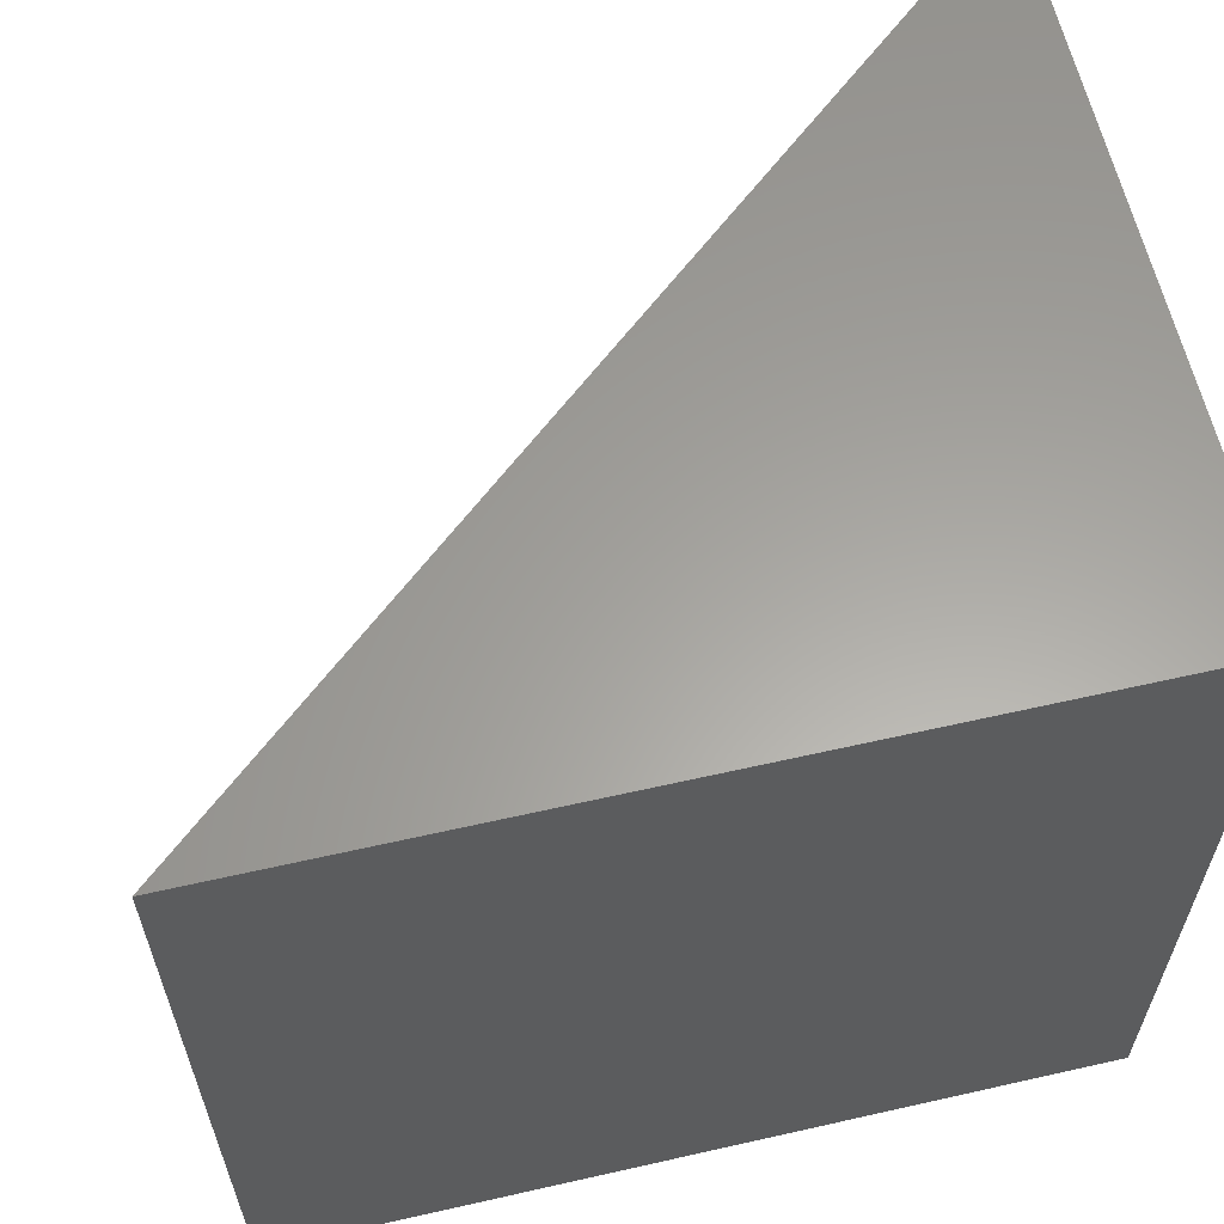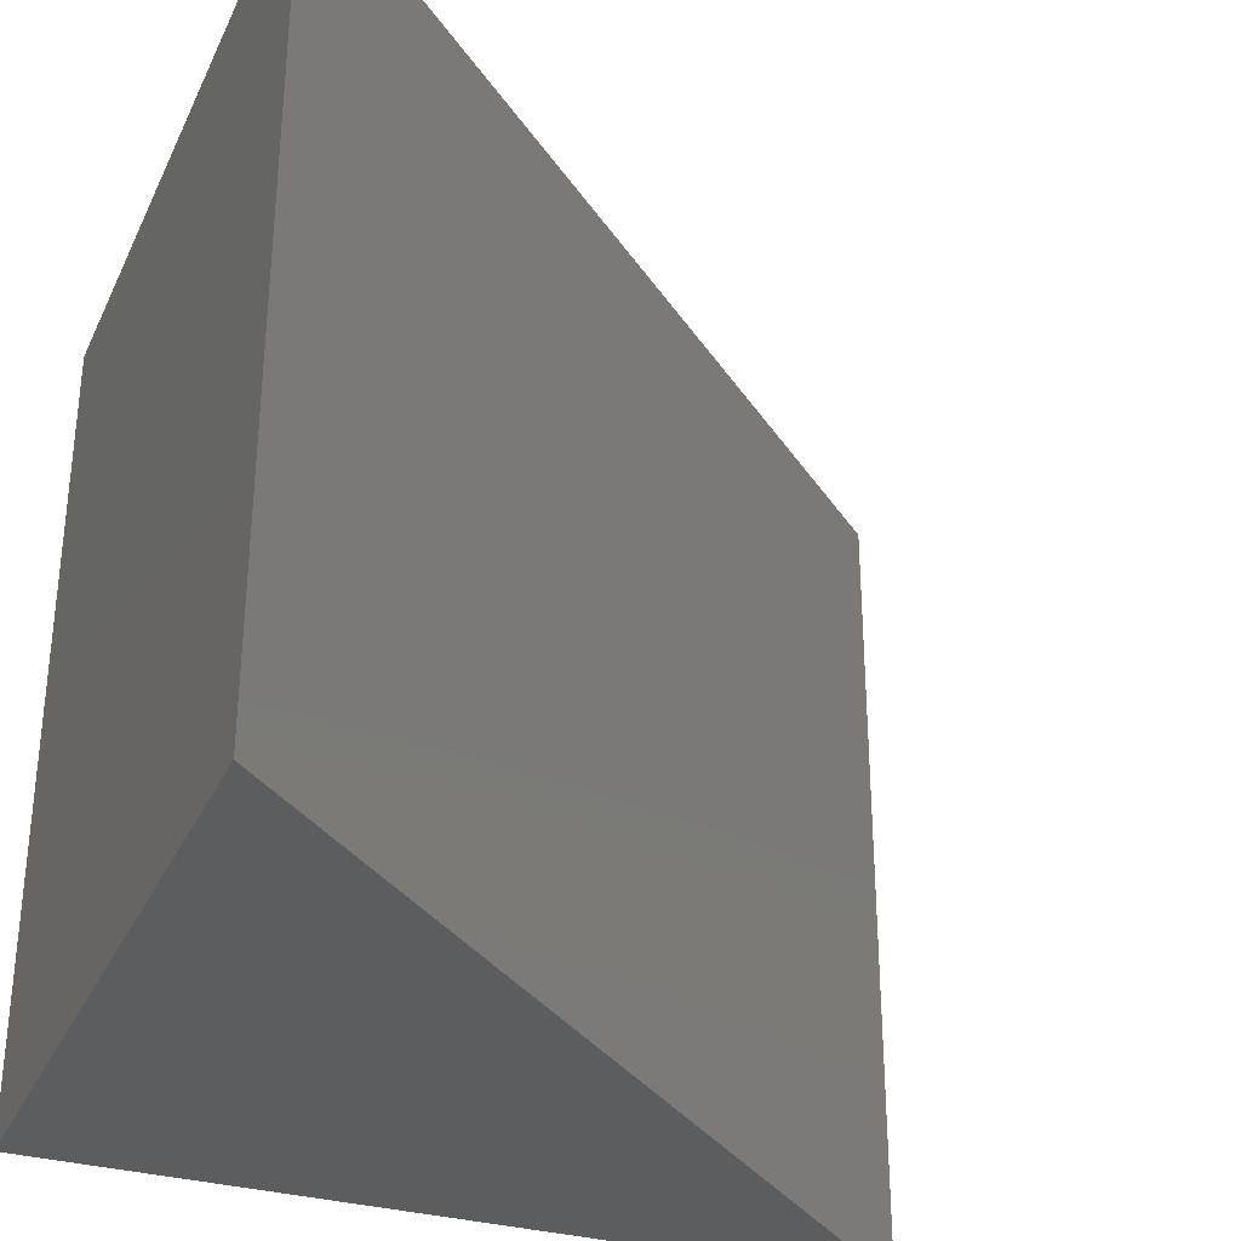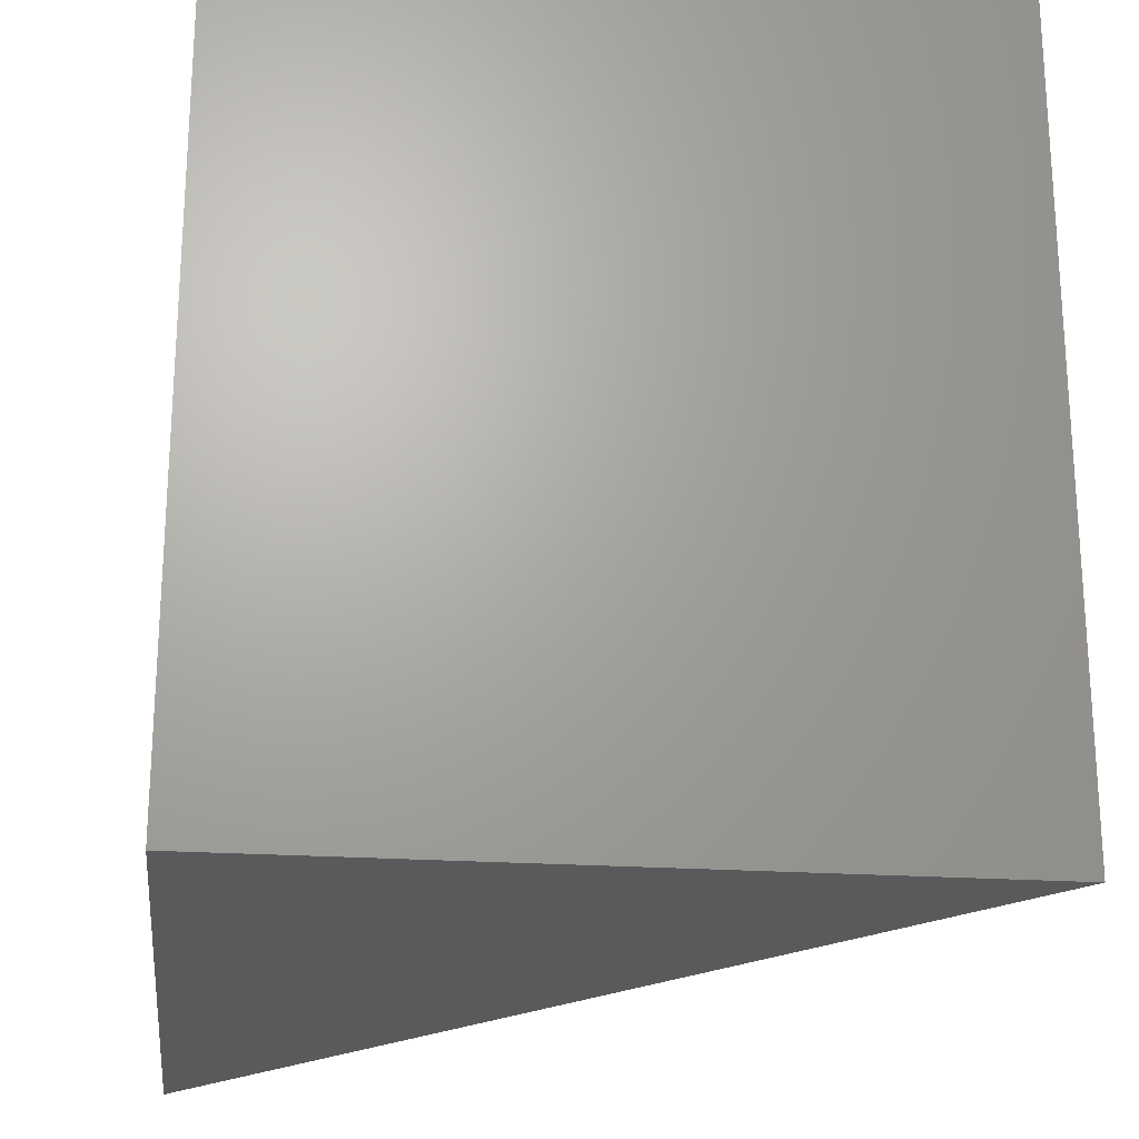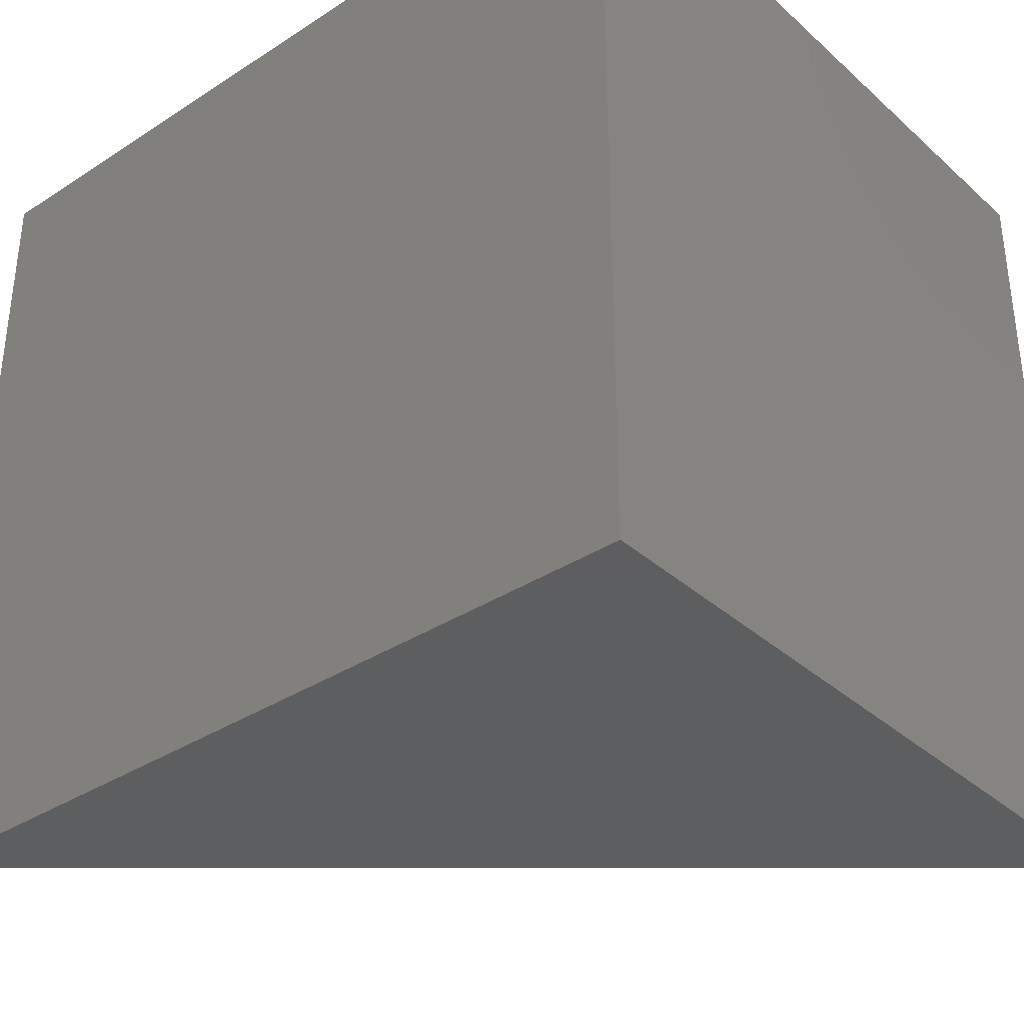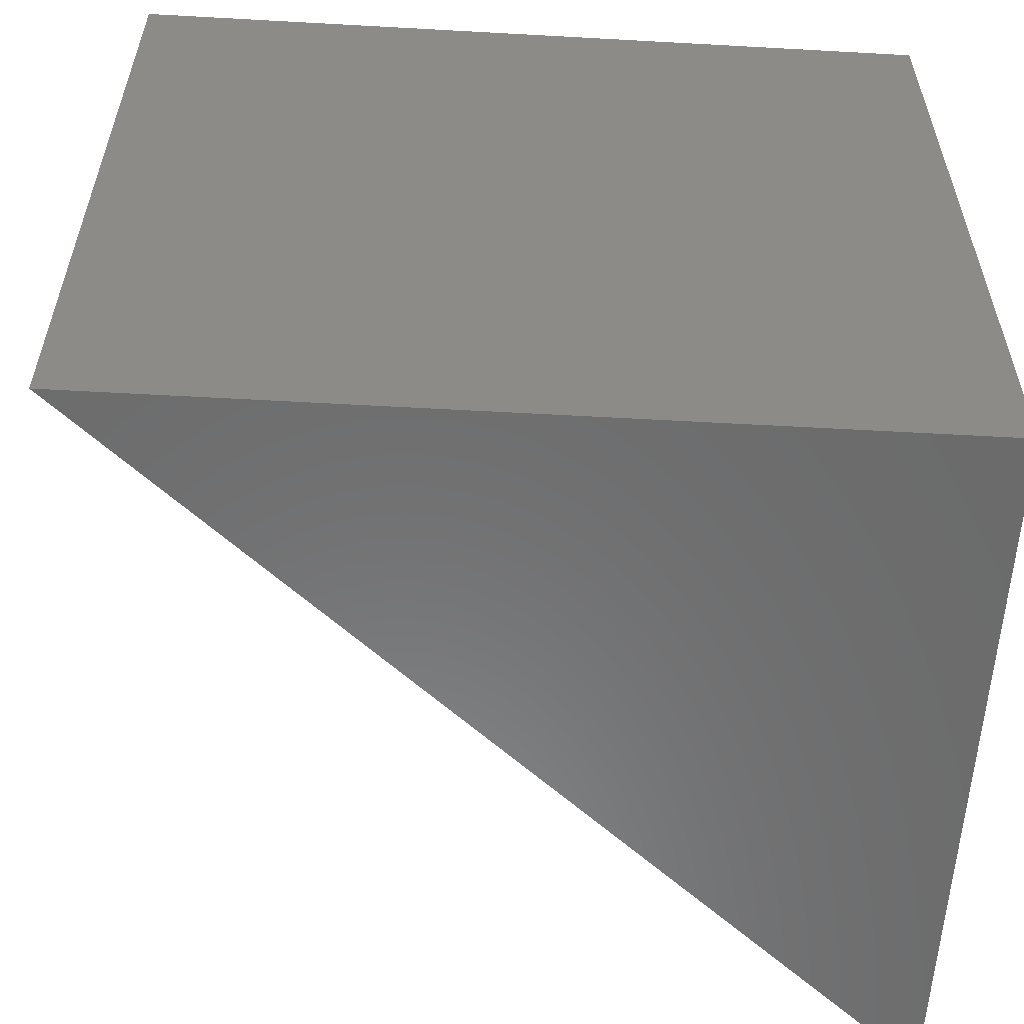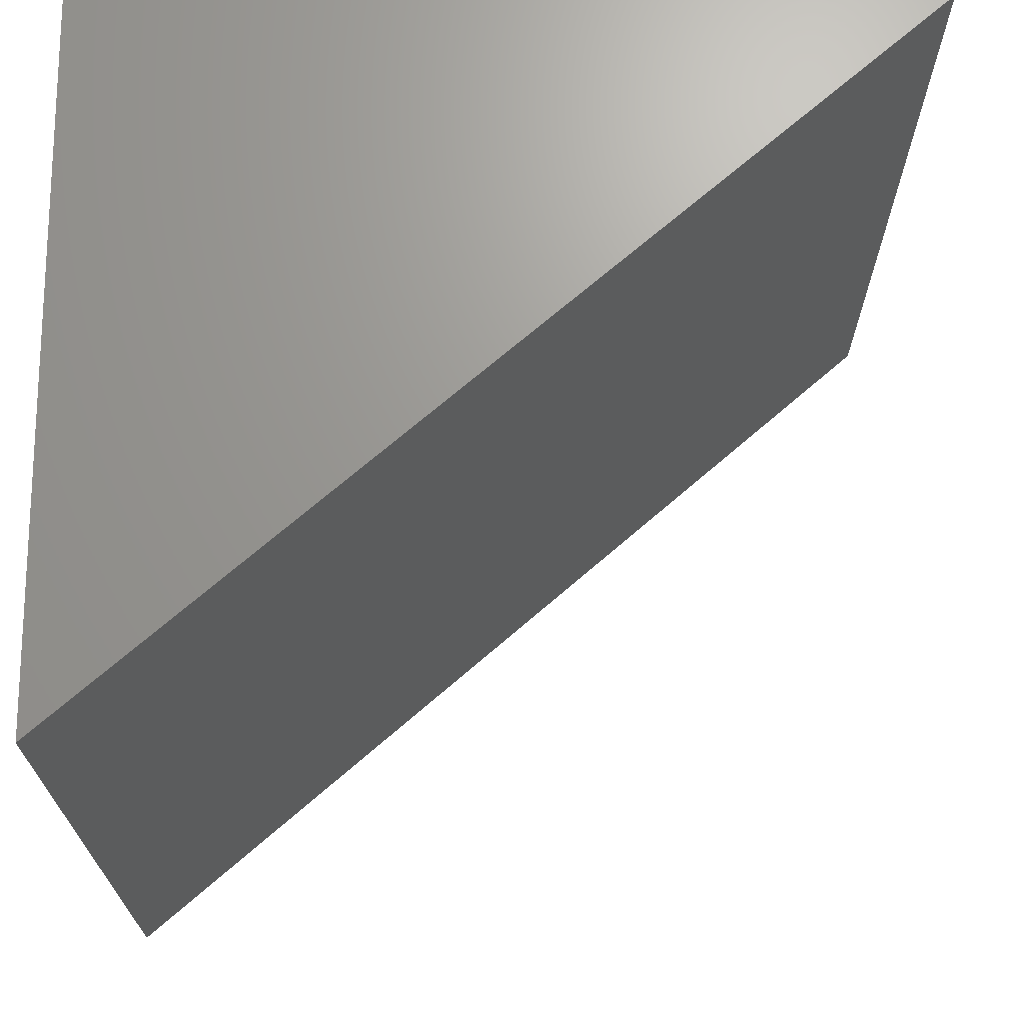
<metadata>
{"format":"stl","ext":"stl","renderer":"f3d","projection":"perspective","resolution":1024,"background":"white","views":[{"elev":61.5,"azim":-13.0,"up":"+Y"},{"elev":-31.9,"azim":157.9,"up":"+Y"},{"elev":-22.6,"azim":83.4,"up":"+Y"},{"elev":-35.3,"azim":40.6,"up":"+Y"},{"elev":-57.5,"azim":-3.3,"up":"+Y"},{"elev":69.3,"azim":179.6,"up":"+Y"}]}
</metadata>
<code>
# stl→obj: 8 verts, 12 faces
v 0.004943 0 -0.01788
v 0.9771 0 -0.02311
v 0.9771 0 -0.01788
v 0.977 0 -0.8534
v 0.9771 0.9579 -0.02311
v 0.004943 0.9579 -0.01788
v 0.9771 0.9579 -0.01788
v 0.977 0.9579 -0.8534
f 1 2 3
f 2 1 4
f 5 6 7
f 6 5 8
f 7 1 3
f 1 7 6
f 2 8 5
f 8 2 4
f 1 8 4
f 8 1 6
f 3 5 7
f 5 3 2

</code>
